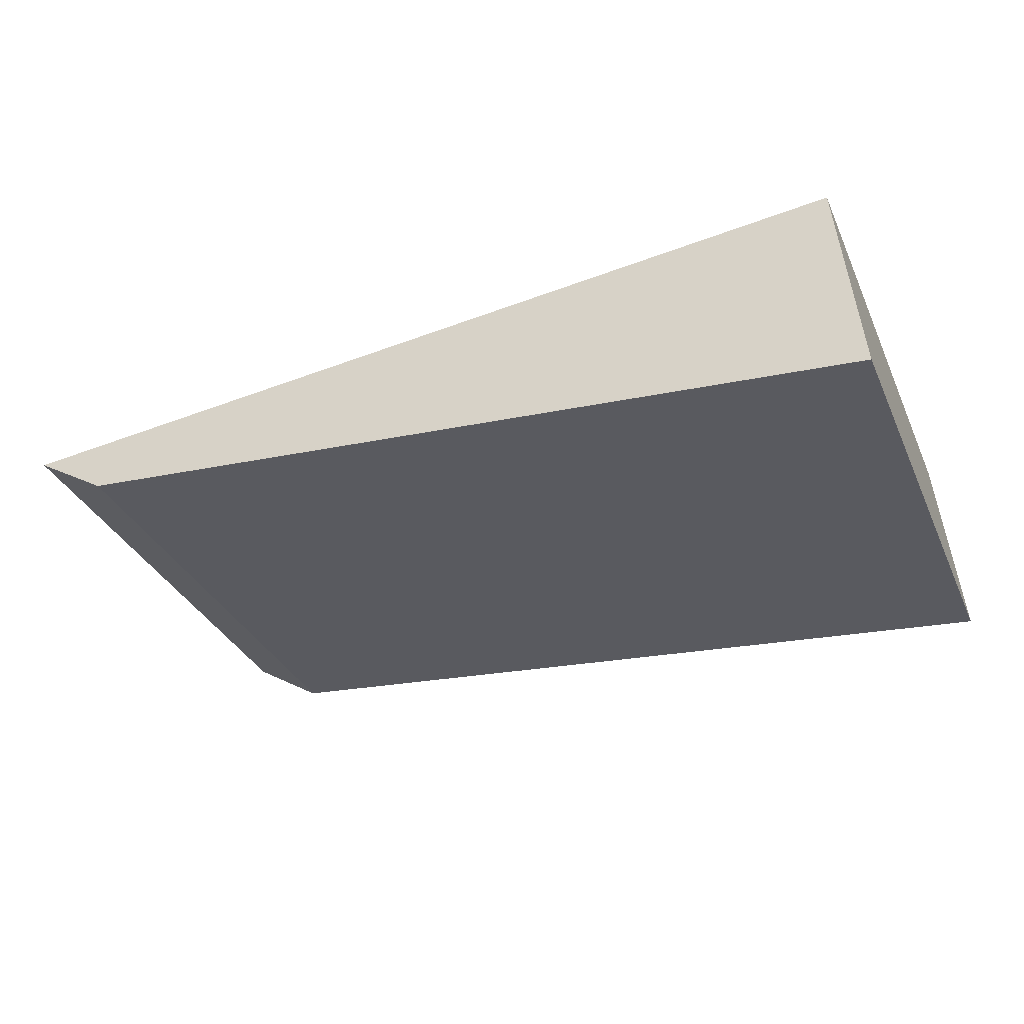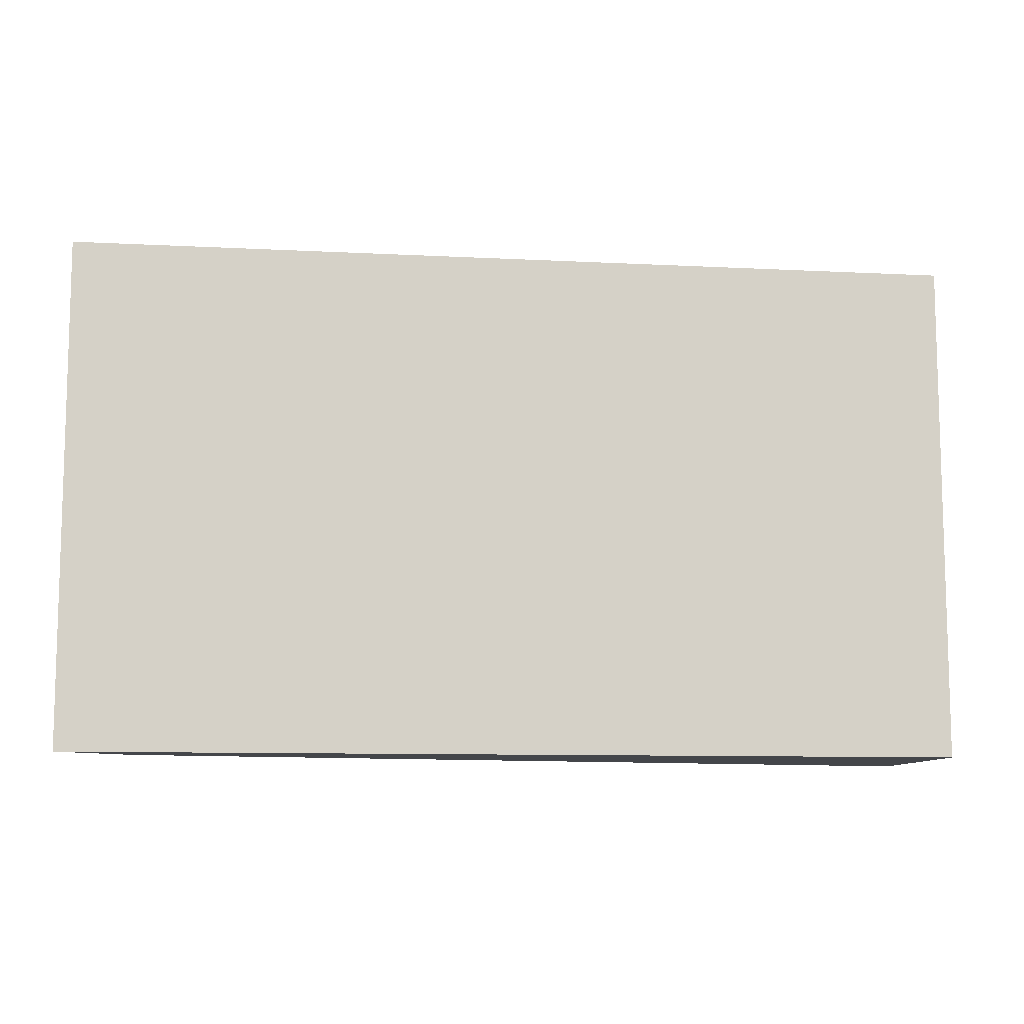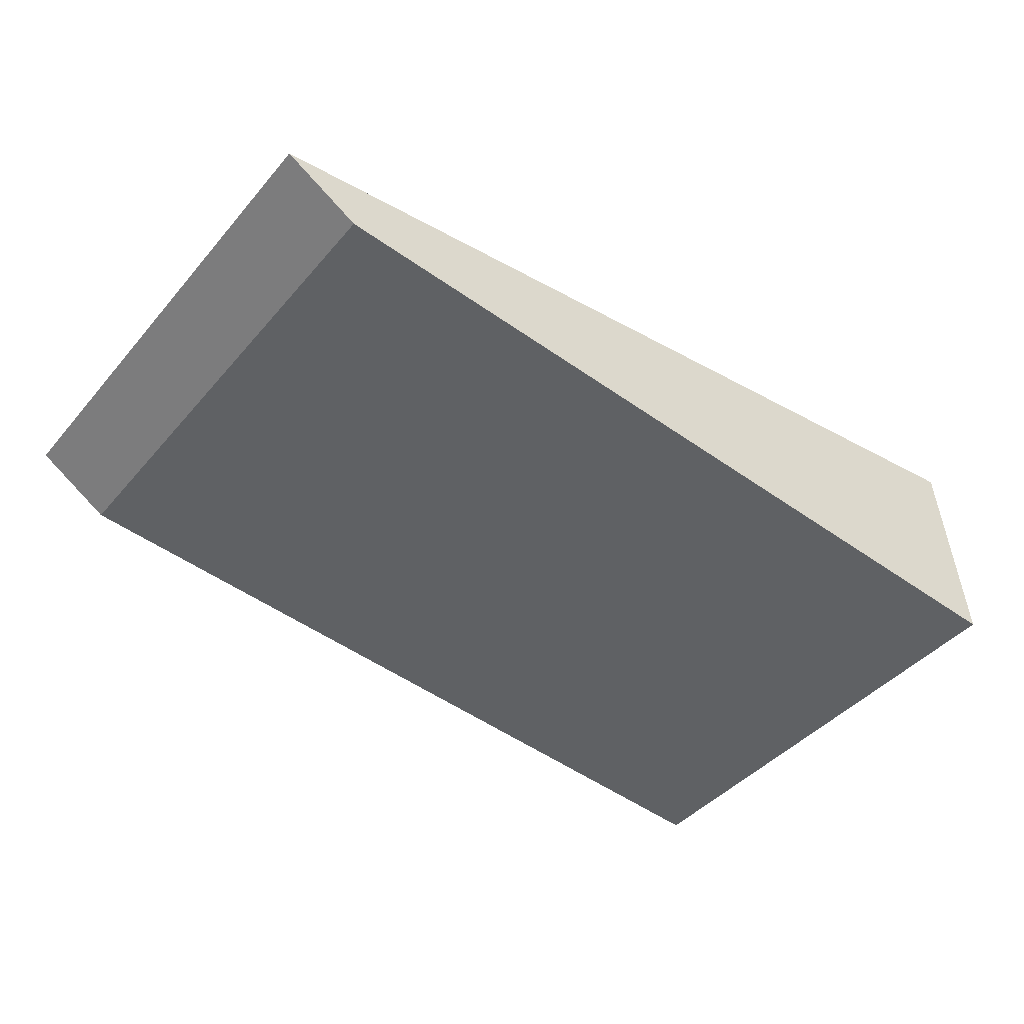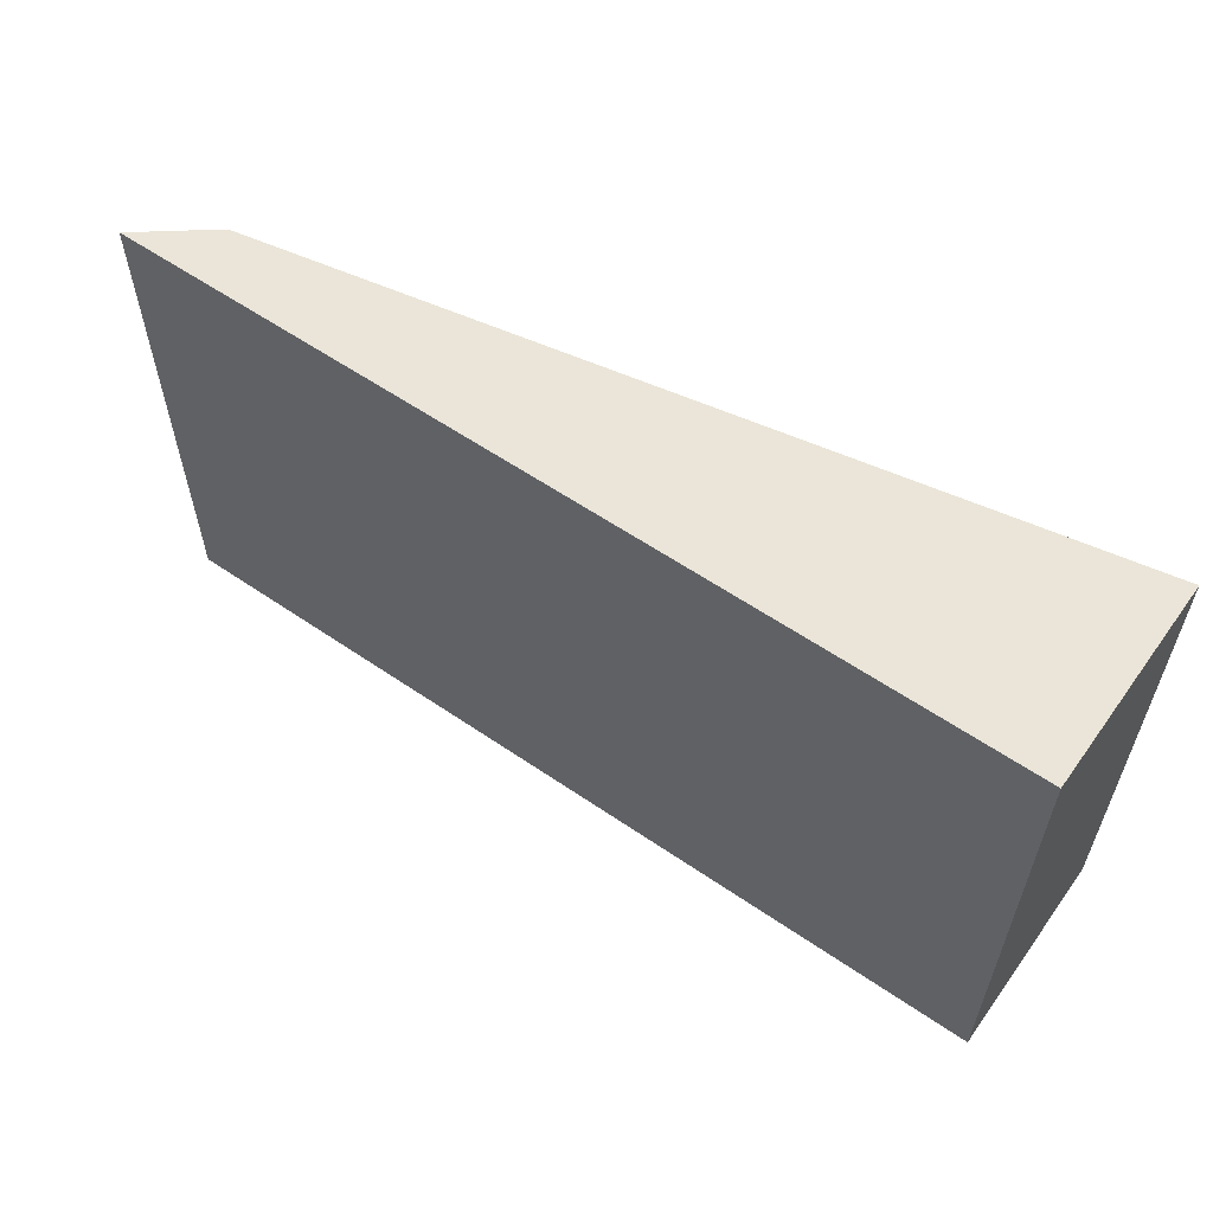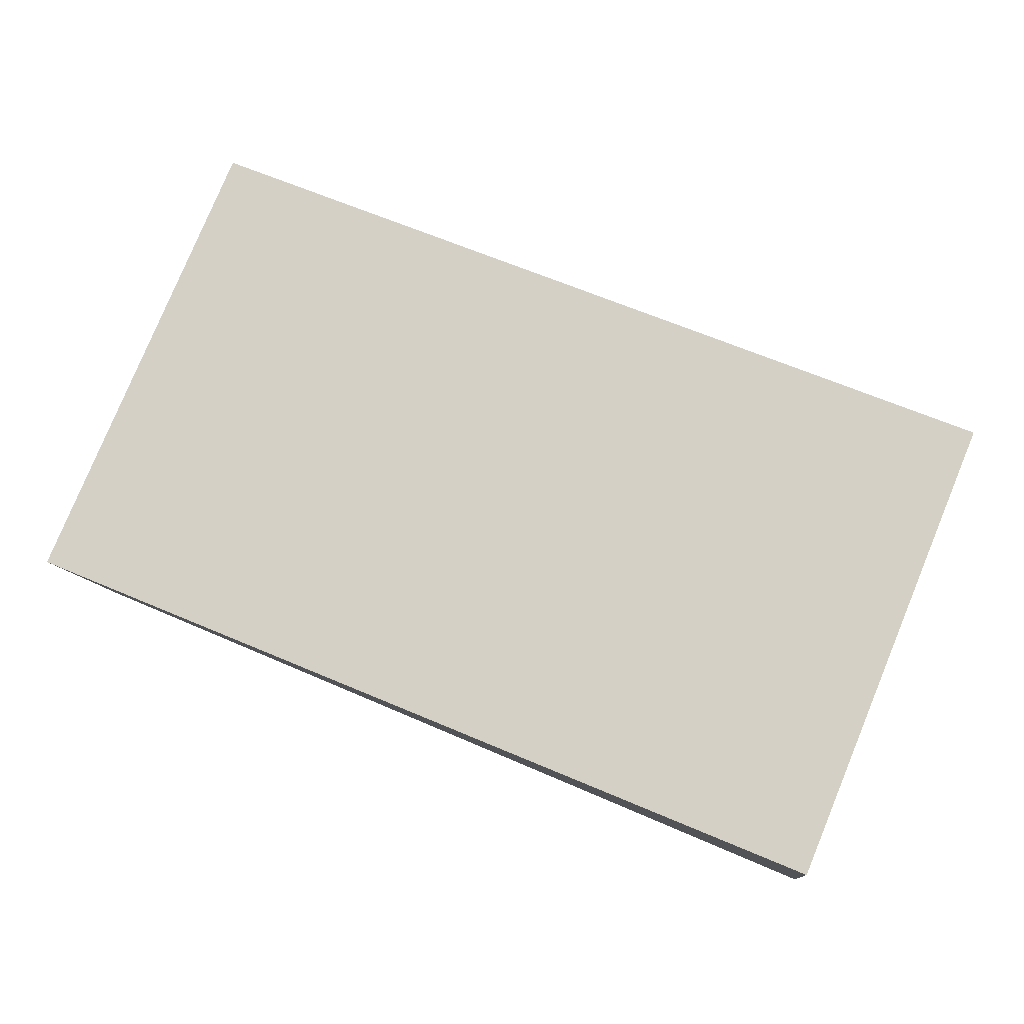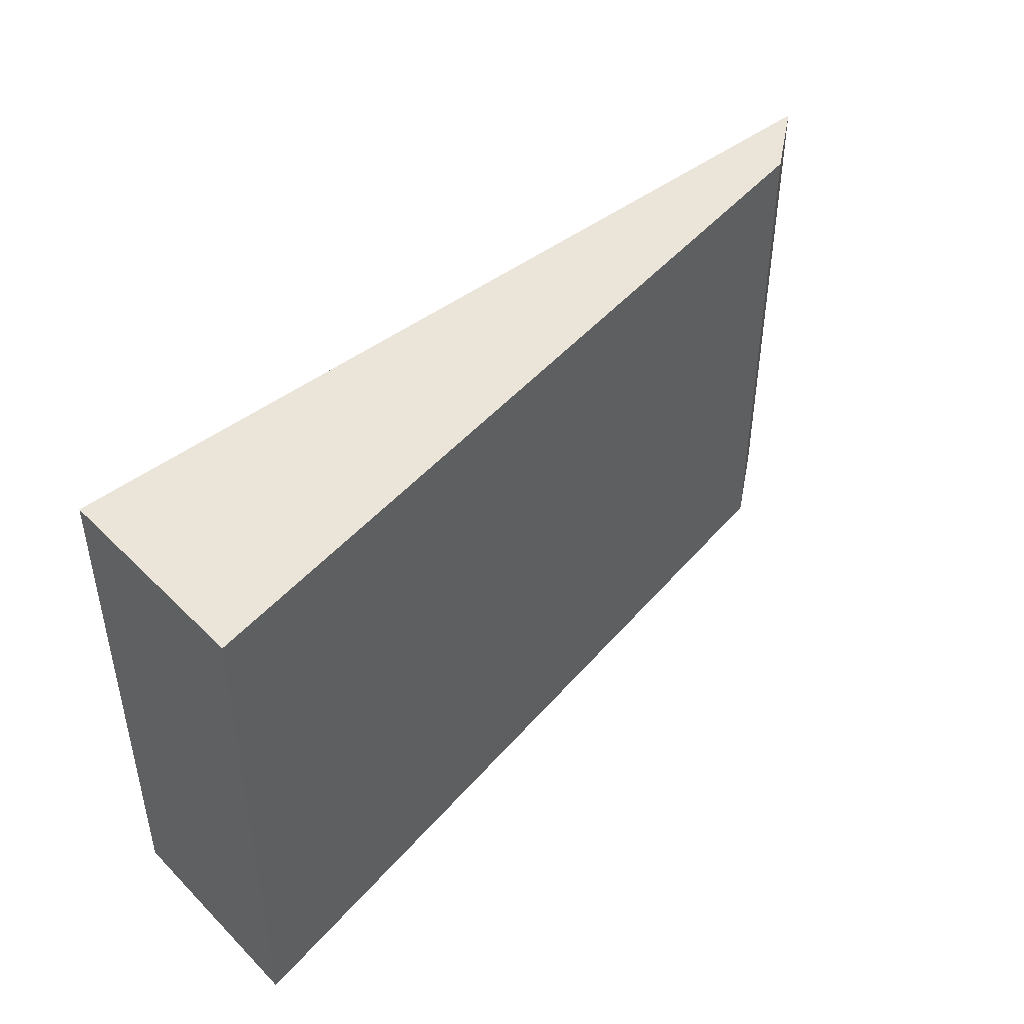
<metadata>
{"format":"obj","ext":"obj","renderer":"f3d","projection":"perspective","resolution":1024,"background":"white","views":[{"elev":-33.9,"azim":21.9,"up":"+Z"},{"elev":-9.8,"azim":-13.1,"up":"+Y"},{"elev":-43.0,"azim":-37.1,"up":"+Z"},{"elev":58.8,"azim":29.7,"up":"+Y"},{"elev":79.6,"azim":22.5,"up":"+Z"},{"elev":45.3,"azim":132.8,"up":"+Y"}]}
</metadata>
<code>
v 0.01793 0.04887 -0.04151
v 0.01793 0.01906 -0.04151
v 0.01916 0.04887 -0.05379
v -0.0299 0.04887 -0.04937
v -0.03438 0.01906 -0.04658
v -0.03438 0.04887 -0.04658
v 0.01916 0.01906 -0.05379
v -0.0299 0.01906 -0.04937
f 1 2 3
f 5 2 1
f 6 5 1
f 6 4 5
f 6 1 3
f 6 3 4
f 7 3 2
f 7 4 3
f 8 5 4
f 8 4 7
f 8 7 2
f 8 2 5

</code>
